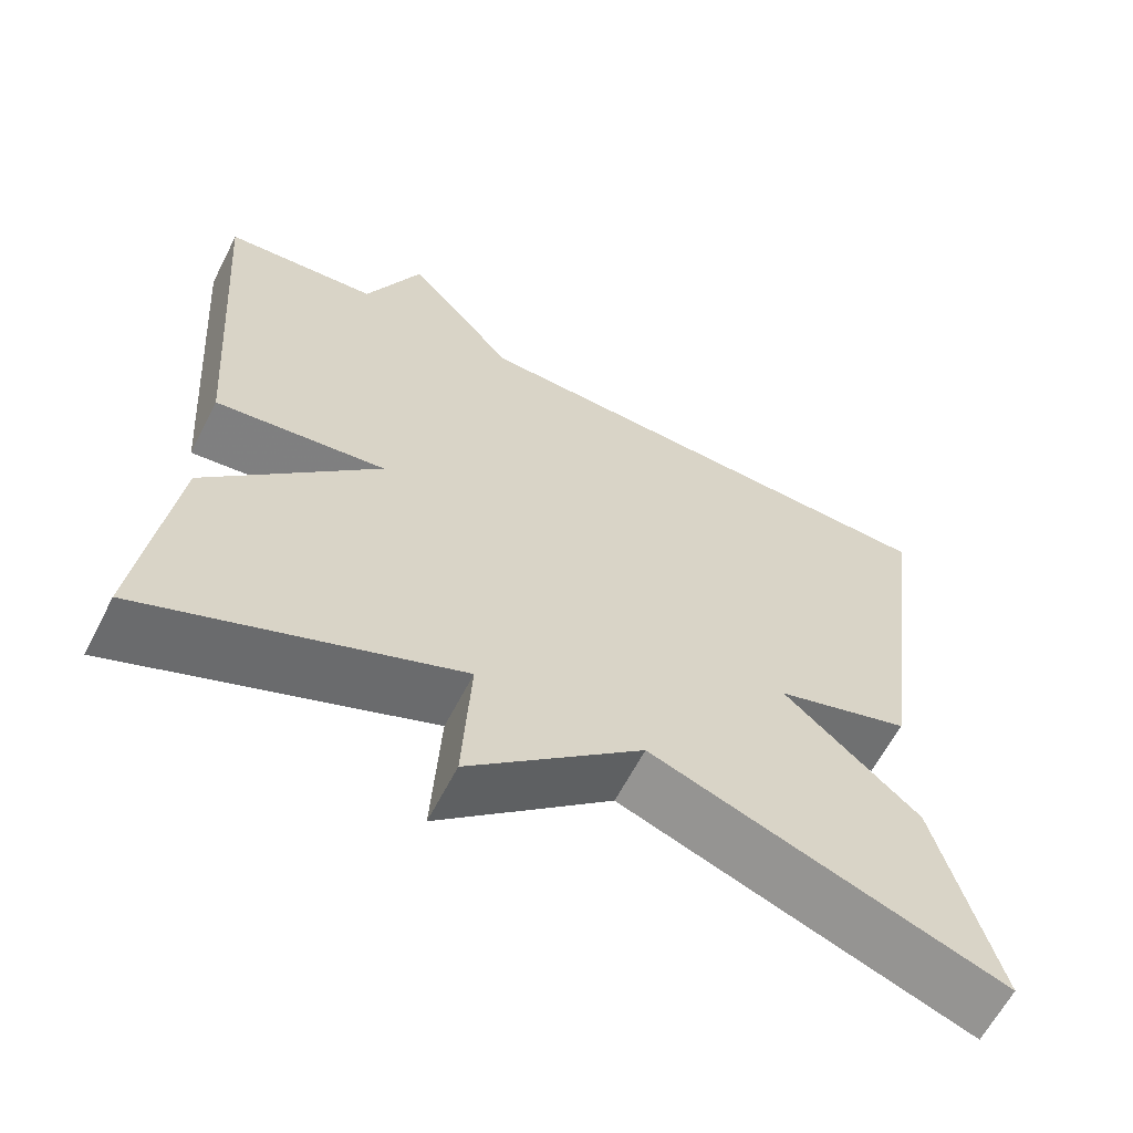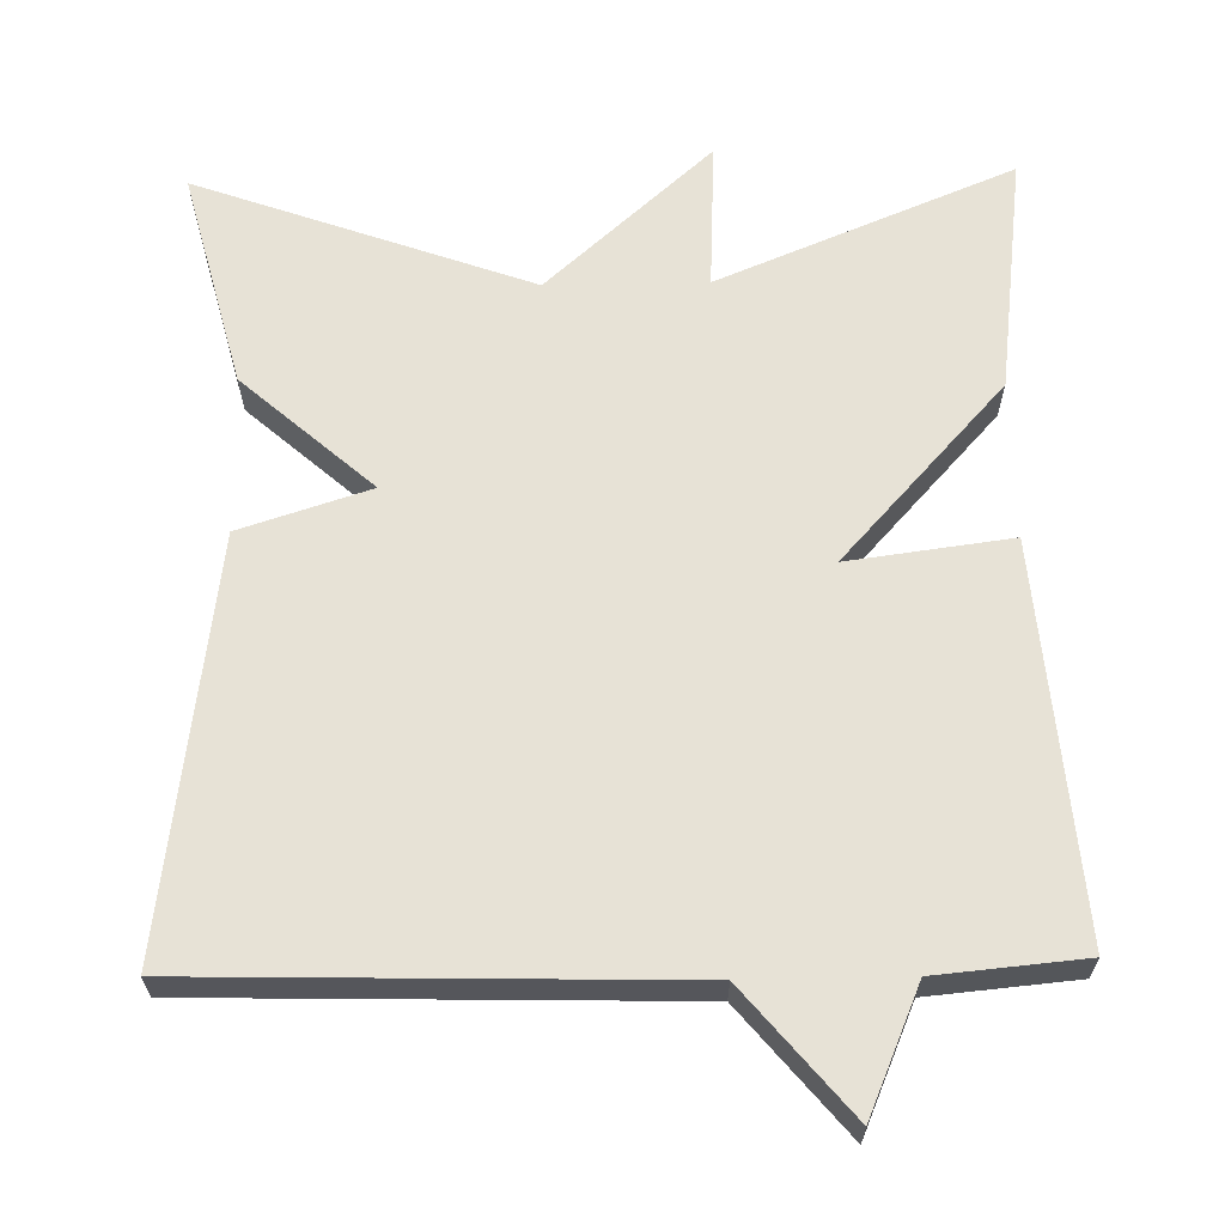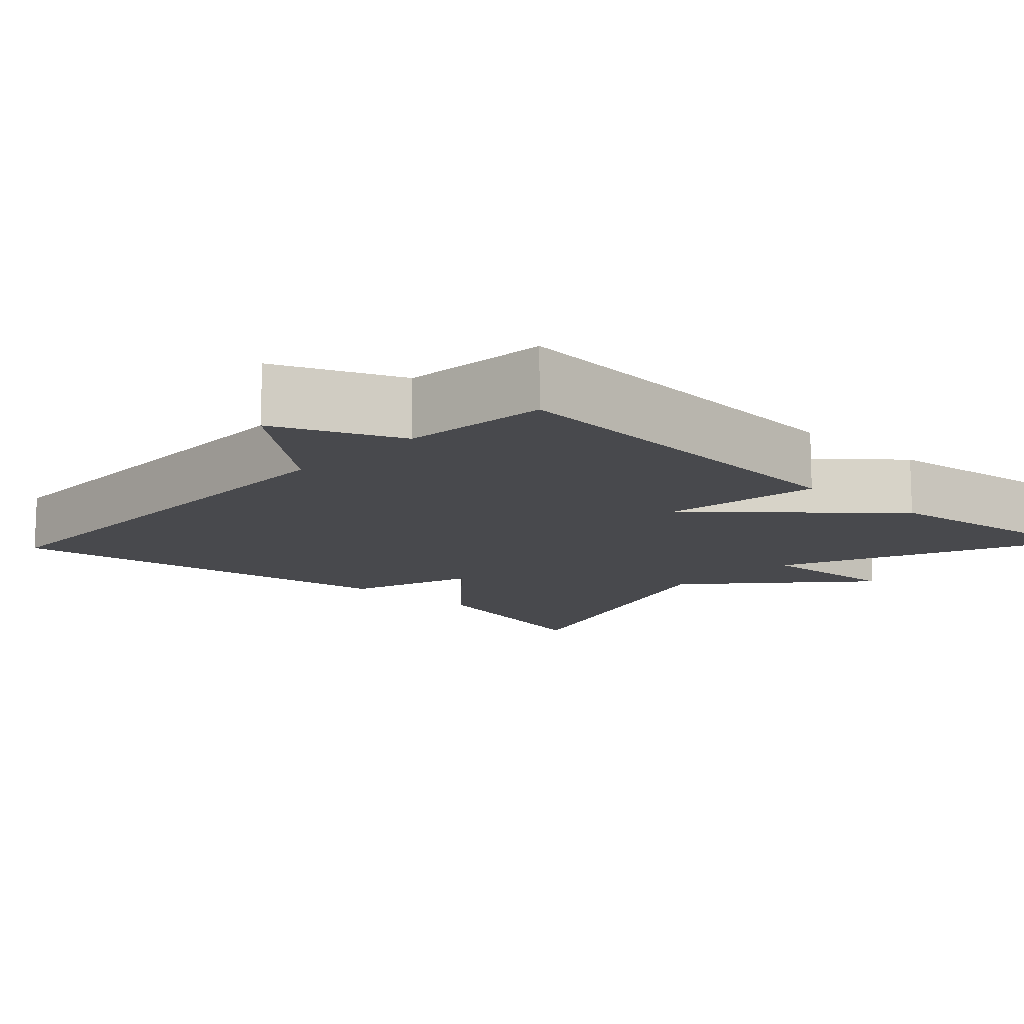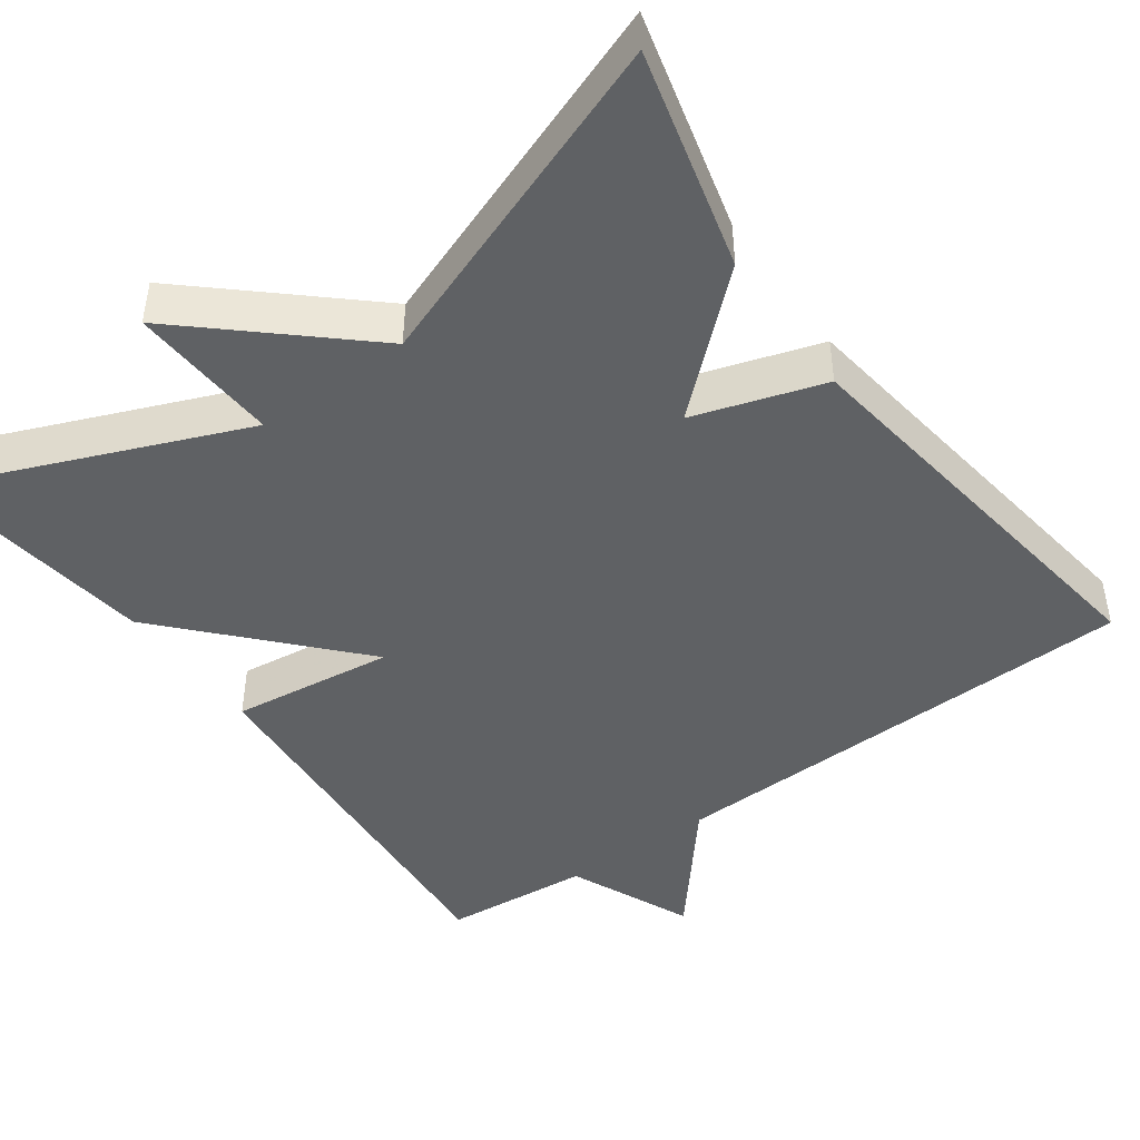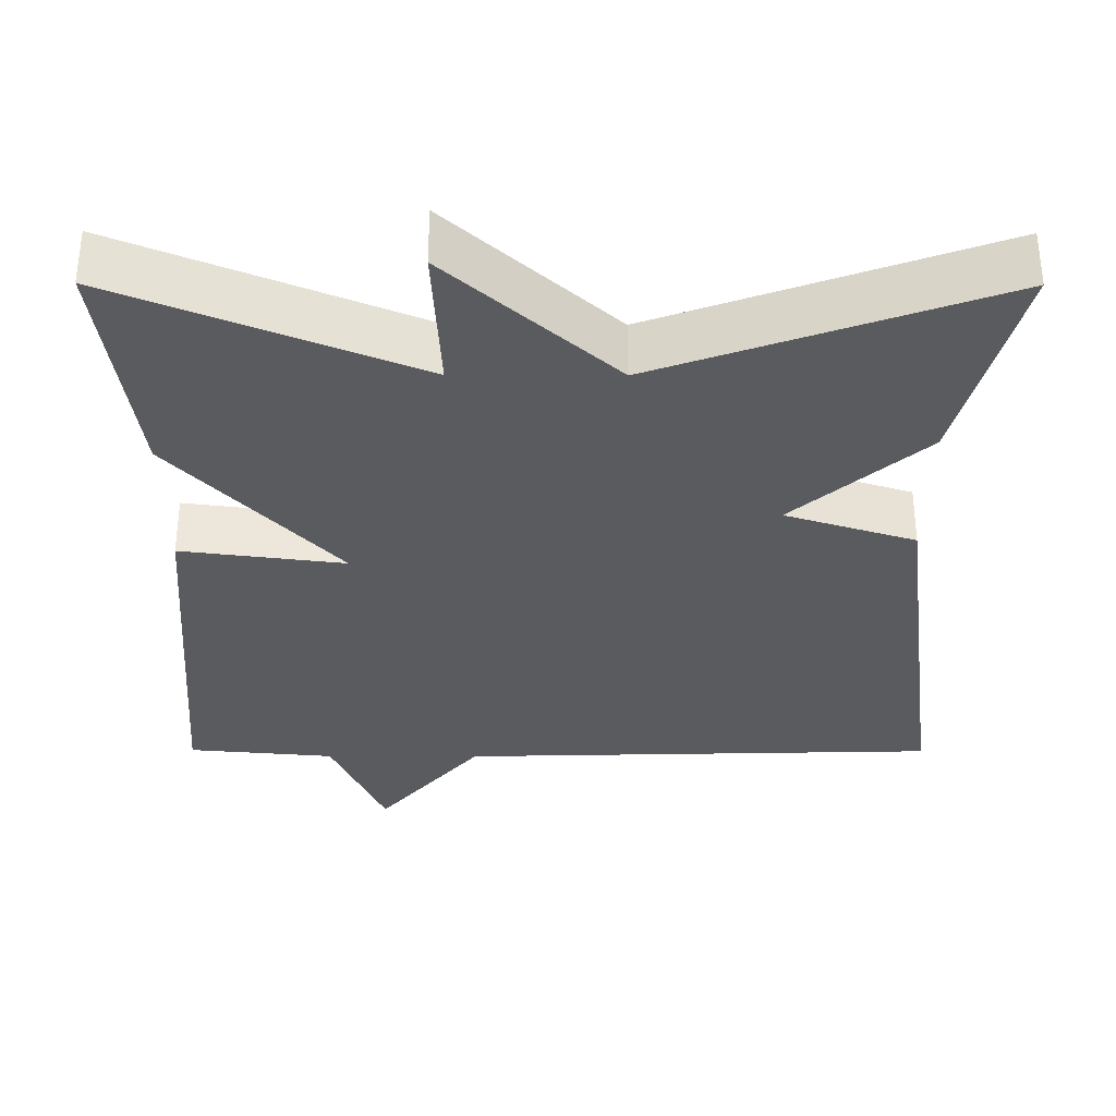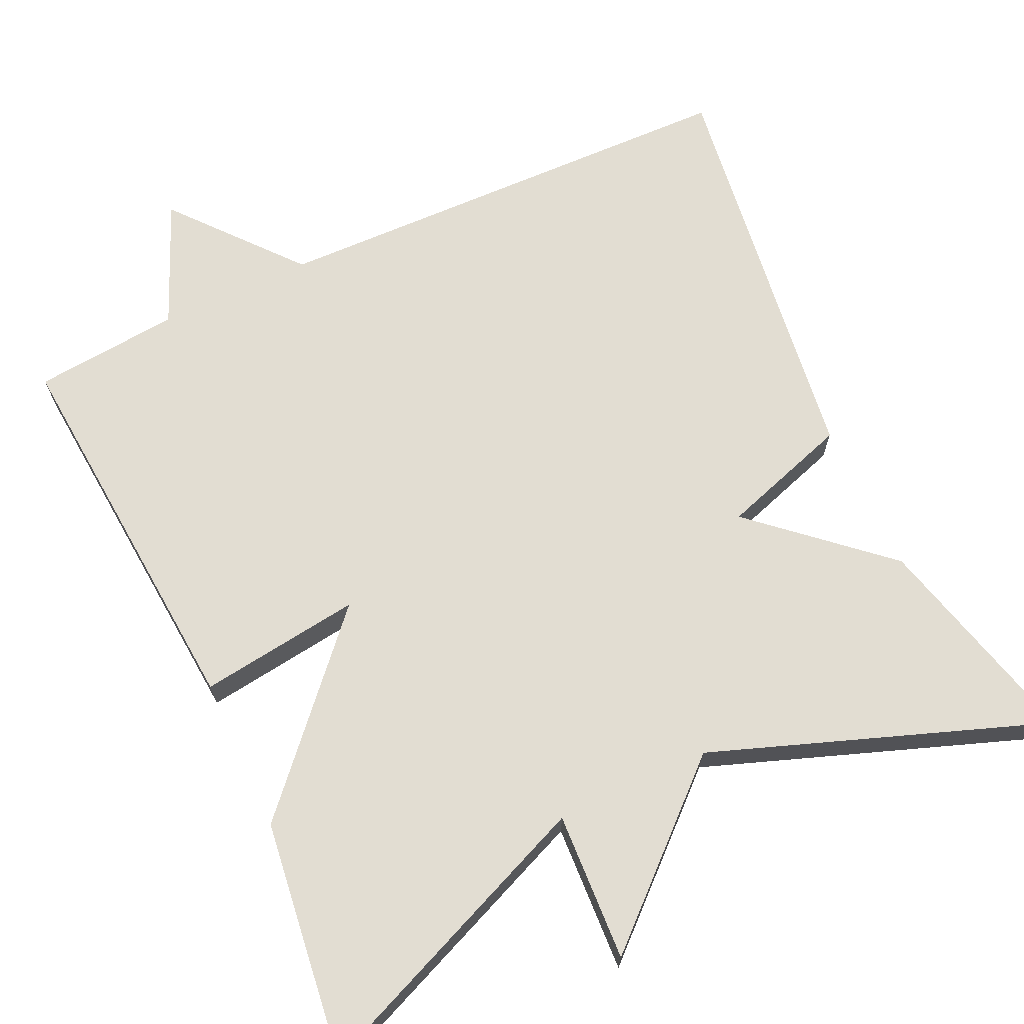
<metadata>
{"format":"obj","ext":"obj","renderer":"f3d","projection":"perspective","resolution":1024,"background":"white","views":[{"elev":-62.9,"azim":152.8,"up":"+Z"},{"elev":63.7,"azim":-1.2,"up":"+Y"},{"elev":-12.5,"azim":46.8,"up":"+Y"},{"elev":-45.5,"azim":-144.1,"up":"+Y"},{"elev":-33.2,"azim":179.8,"up":"+Y"},{"elev":68.2,"azim":154.9,"up":"+Y"}]}
</metadata>
<code>
v -0.5 0.07 0.5
v 0.113 0.07 0.517
v 0.245 0.07 0.675
v 0.313 0.07 0.517
v 0.5 0.07 0.5
v 0.461 0.07 0.003
v 0.254 0.07 0.03
v 0.461 0.07 -0.197
v 0.5 0.07 -0.5
v 0.125 0.07 -0.345
v 0.135 0.07 -0.534
v -0.075 0.07 -0.345
v -0.5 0.07 -0.5
v -0.429 0.07 -0.223
v -0.264 0.07 -0.076
v -0.429 0.07 -0.023
v -0.5 0 0.5
v 0.113 0 0.517
v 0.245 0 0.675
v 0.313 0 0.517
v 0.5 0 0.5
v 0.461 0 0.003
v 0.254 0 0.03
v 0.461 0 -0.197
v 0.5 0 -0.5
v 0.125 0 -0.345
v 0.135 0 -0.534
v -0.075 0 -0.345
v -0.5 0 -0.5
v -0.429 0 -0.223
v -0.264 0 -0.076
v -0.429 0 -0.023
f 15 16 1 2
f 12 13 14 15
f 10 11 12 15
f 9 10 15
f 8 9 15
f 7 8 15
f 2 3 4
f 15 2 4
f 7 15 4
f 4 5 6 7
f 18 17 32 31
f 31 30 29 28
f 31 28 27 26
f 31 26 25
f 31 25 24
f 31 24 23
f 20 19 18
f 20 18 31
f 20 31 23
f 23 22 21 20
f 1 17 18 2
f 2 18 19 3
f 3 19 20 4
f 4 20 21 5
f 5 21 22 6
f 6 22 23 7
f 7 23 24 8
f 8 24 25 9
f 9 25 26 10
f 10 26 27 11
f 11 27 28 12
f 12 28 29 13
f 13 29 30 14
f 14 30 31 15
f 15 31 32 16
f 16 32 17 1

</code>
